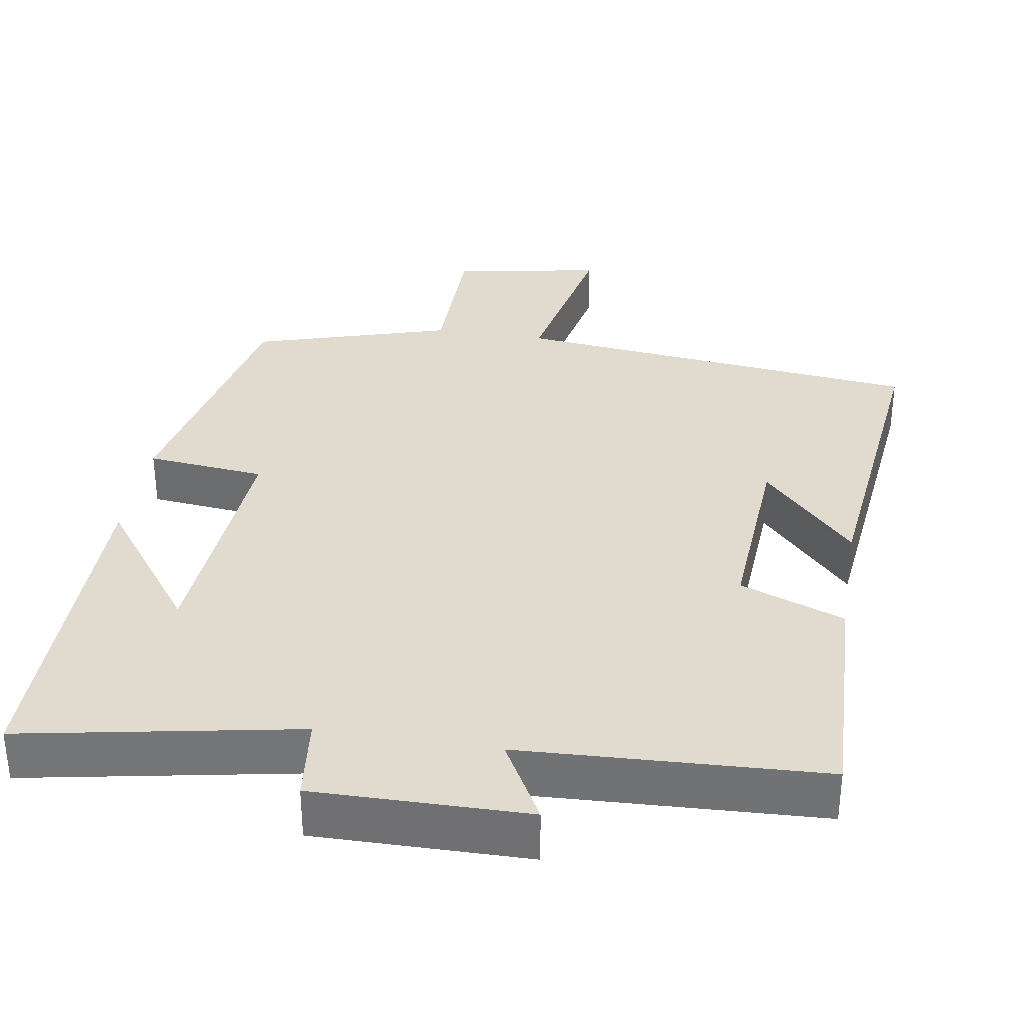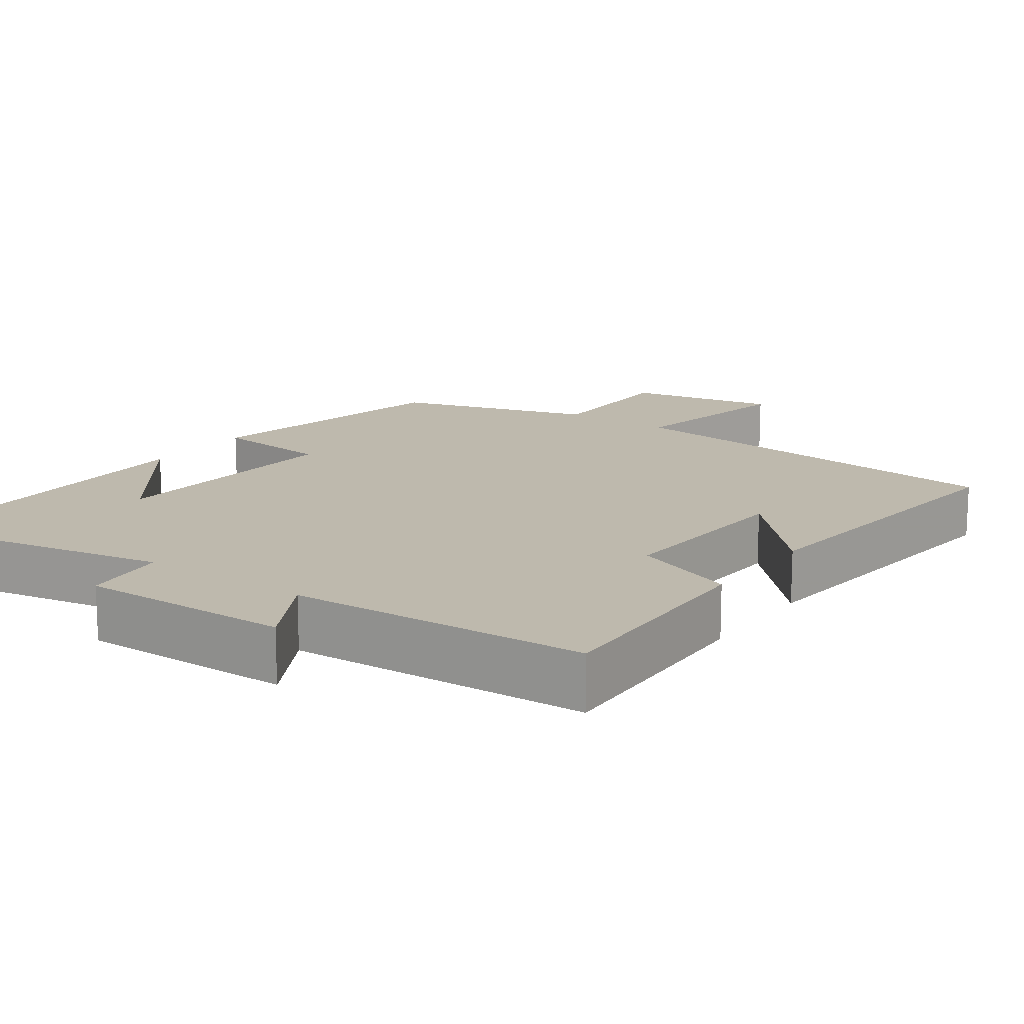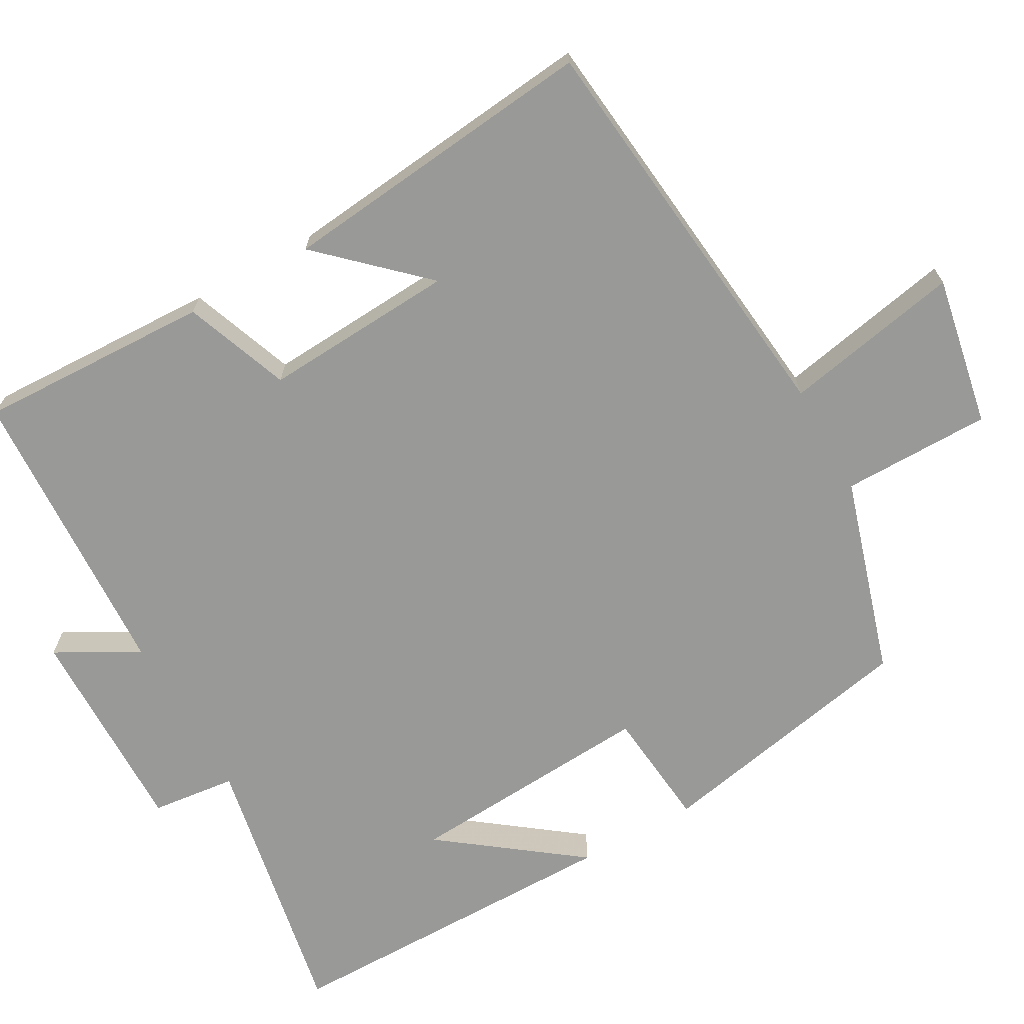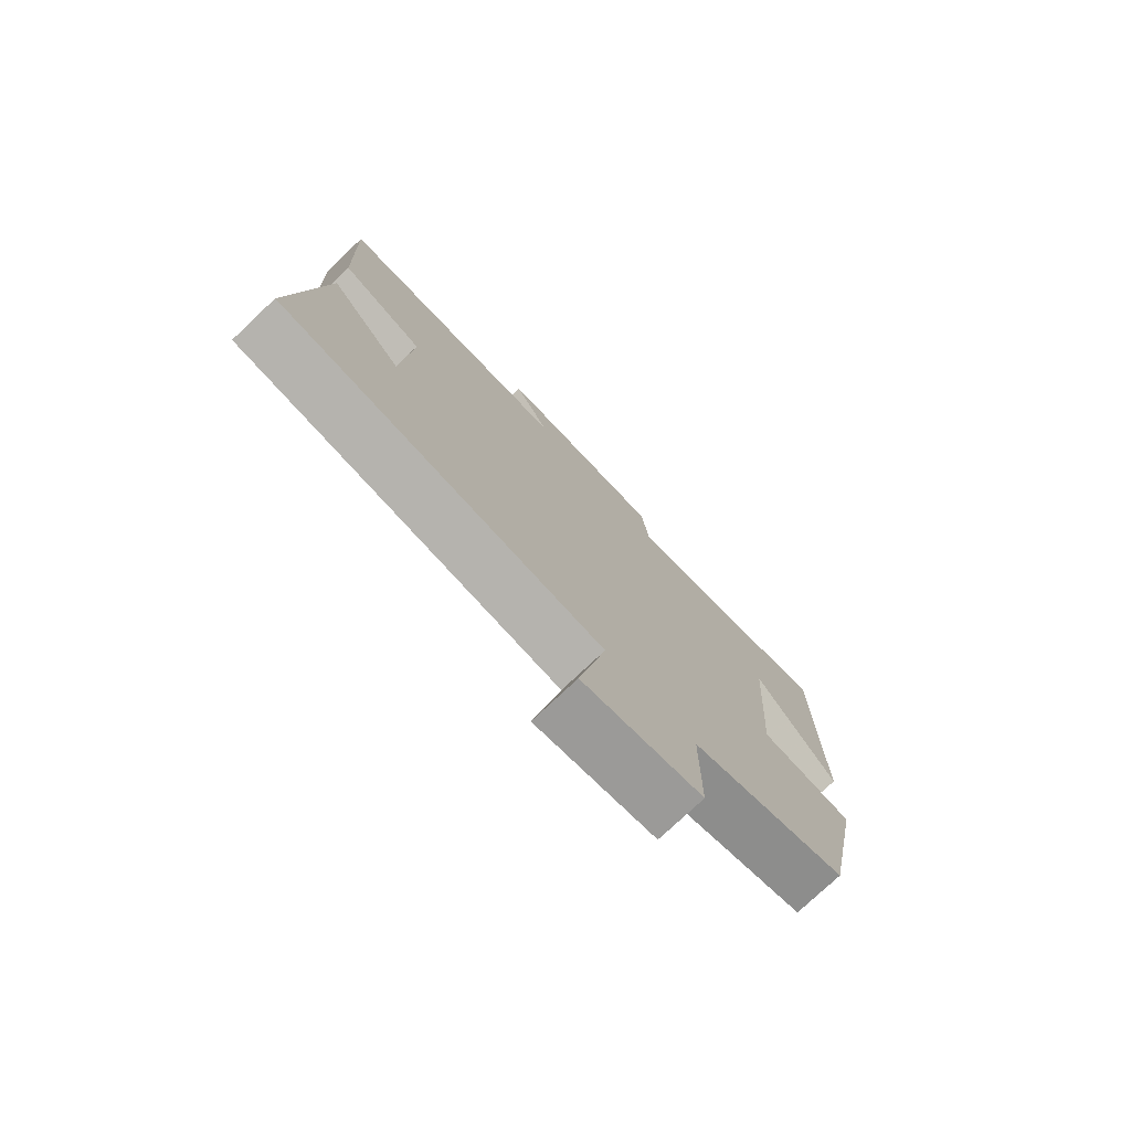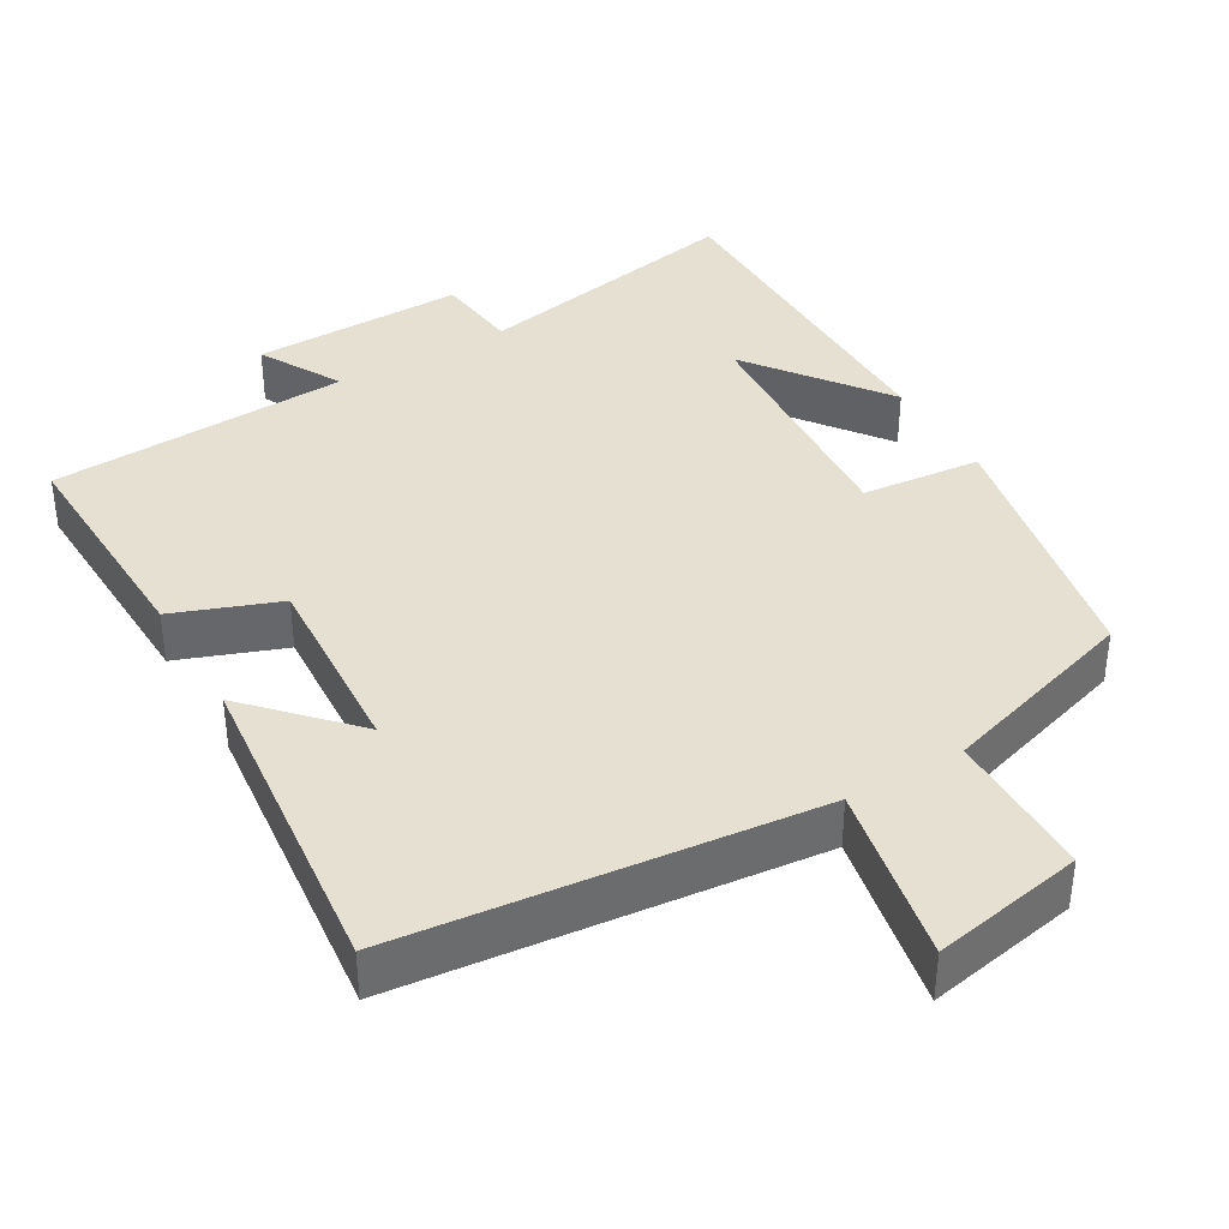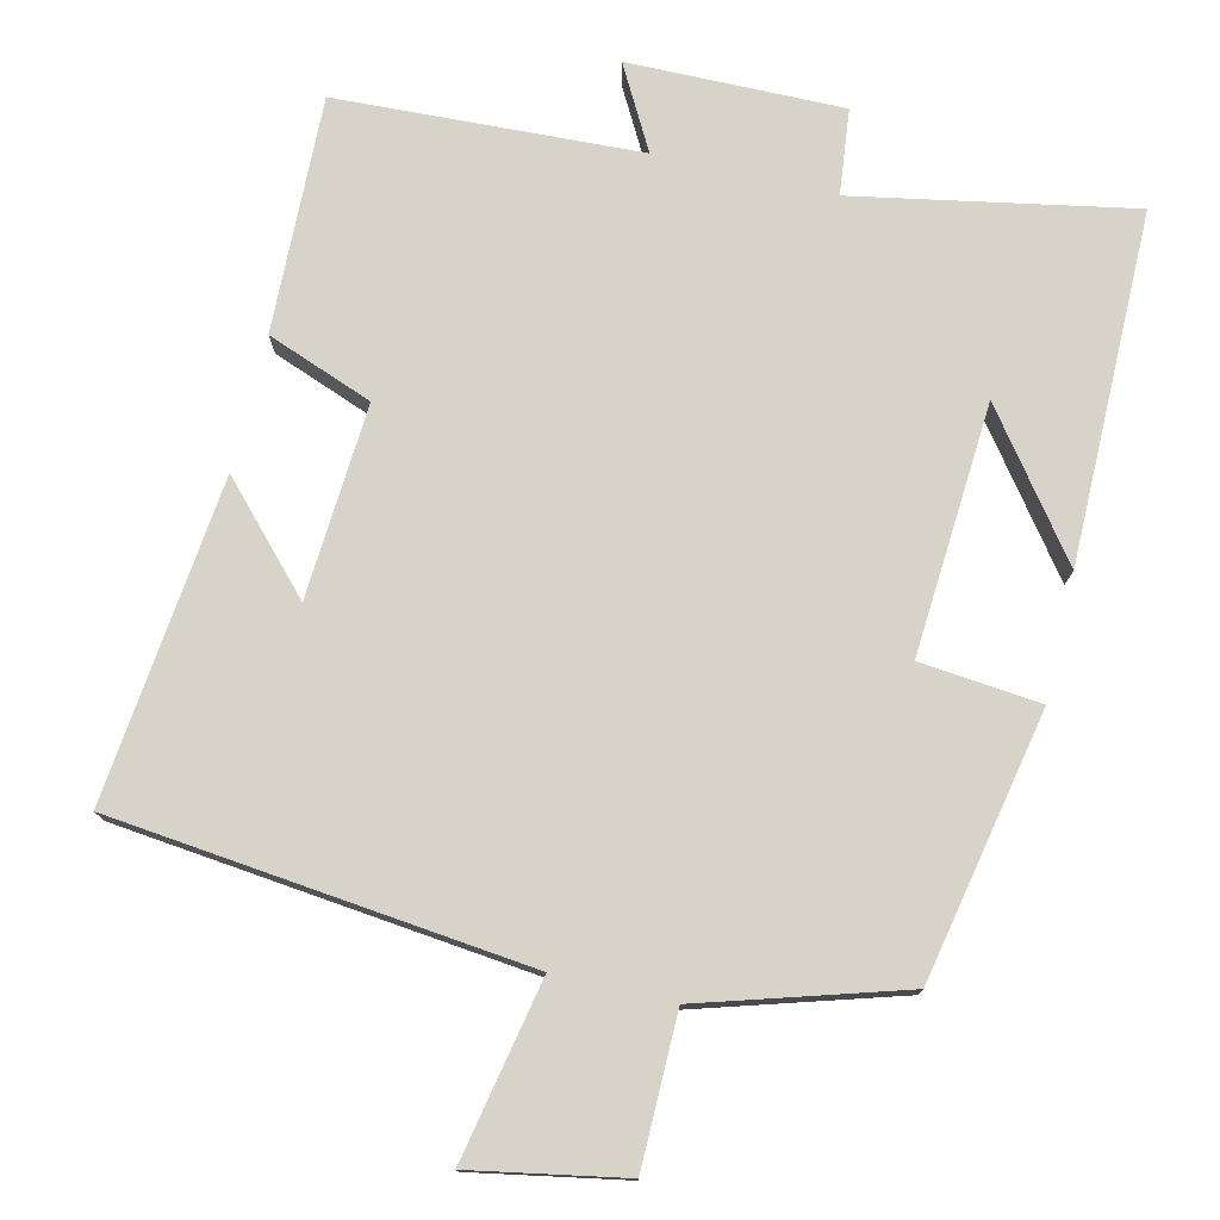
<metadata>
{"format":"obj","ext":"obj","renderer":"f3d","projection":"perspective","resolution":1024,"background":"white","views":[{"elev":33.7,"azim":9.4,"up":"+Y"},{"elev":15.3,"azim":35.5,"up":"+Y"},{"elev":-68.8,"azim":119.3,"up":"+Y"},{"elev":-76.7,"azim":133.3,"up":"+Z"},{"elev":38.3,"azim":149.7,"up":"+Y"},{"elev":76.5,"azim":-166.6,"up":"+Y"}]}
</metadata>
<code>
v -0.429 0.07 -0.419
v -0.5 0.07 -0.063
v -0.34 0.07 -0.047
v -0.362 0.07 0.287
v -0.5 0.07 0.103
v -0.499 0.07 0.57
v -0.131 0.07 0.5
v -0.118 0.07 0.614
v 0.168 0.07 0.61
v 0.107 0.07 0.5
v 0.511 0.07 0.48
v 0.5 0.07 0.166
v 0.359 0.07 0.113
v 0.375 0.07 -0.145
v 0.5 0.07 -0.012
v 0.546 0.07 -0.441
v -0.007 0.07 -0.5
v 0.04 0.07 -0.738
v -0.162 0.07 -0.7
v -0.163 0.07 -0.5
v -0.429 0 -0.419
v -0.5 0 -0.063
v -0.34 0 -0.047
v -0.362 0 0.287
v -0.5 0 0.103
v -0.499 0 0.57
v -0.131 0 0.5
v -0.118 0 0.614
v 0.168 0 0.61
v 0.107 0 0.5
v 0.511 0 0.48
v 0.5 0 0.166
v 0.359 0 0.113
v 0.375 0 -0.145
v 0.5 0 -0.012
v 0.546 0 -0.441
v -0.007 0 -0.5
v 0.04 0 -0.738
v -0.162 0 -0.7
v -0.163 0 -0.5
f 17 18 19 20
f 14 15 16
f 14 16 17 20
f 10 11 12 13
f 10 13 14 20
f 7 8 9 10
f 4 5 6
f 4 6 7
f 3 4 7 10
f 1 2 3
f 1 3 10 20
f 40 39 38 37
f 36 35 34
f 40 37 36 34
f 33 32 31 30
f 40 34 33 30
f 30 29 28 27
f 26 25 24
f 27 26 24
f 30 27 24 23
f 23 22 21
f 40 30 23 21
f 1 21 22 2
f 2 22 23 3
f 3 23 24 4
f 4 24 25 5
f 5 25 26 6
f 6 26 27 7
f 7 27 28 8
f 8 28 29 9
f 9 29 30 10
f 10 30 31 11
f 11 31 32 12
f 12 32 33 13
f 13 33 34 14
f 14 34 35 15
f 15 35 36 16
f 16 36 37 17
f 17 37 38 18
f 18 38 39 19
f 19 39 40 20
f 20 40 21 1

</code>
